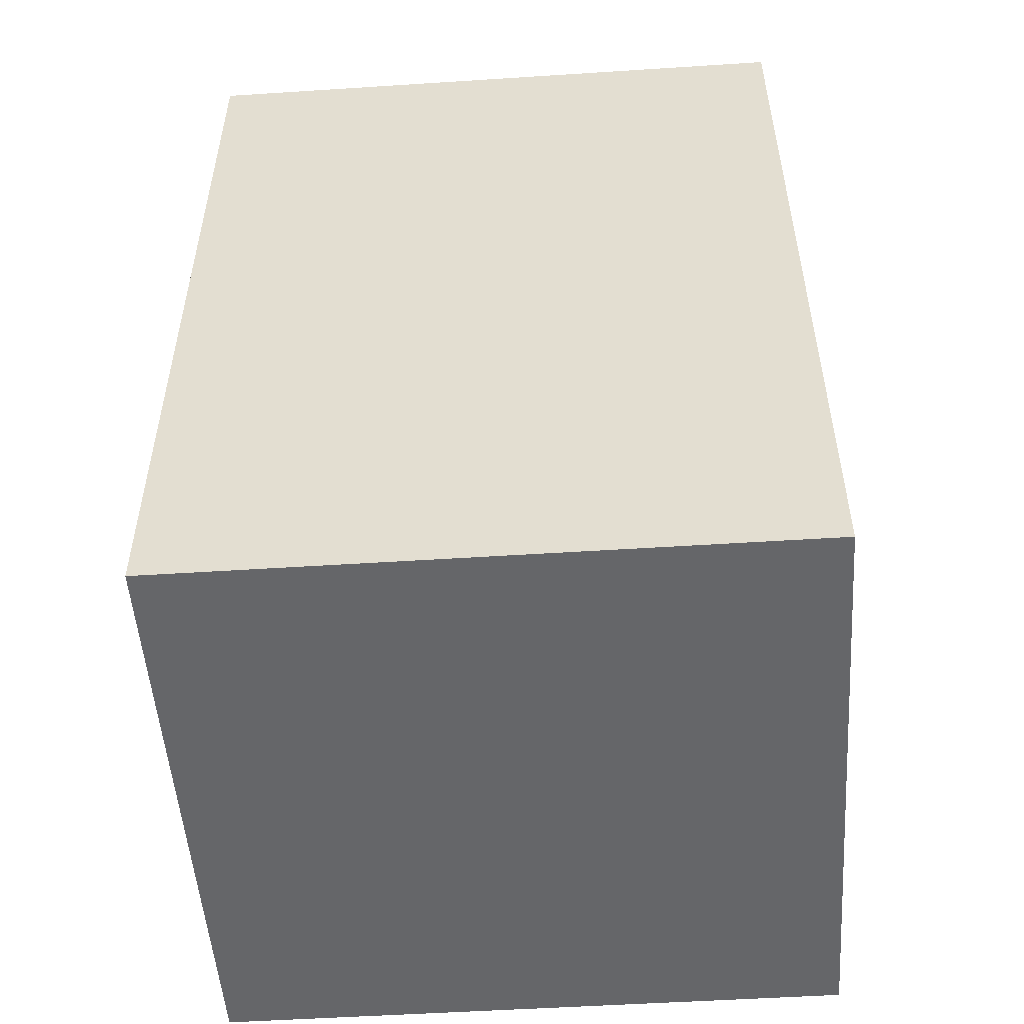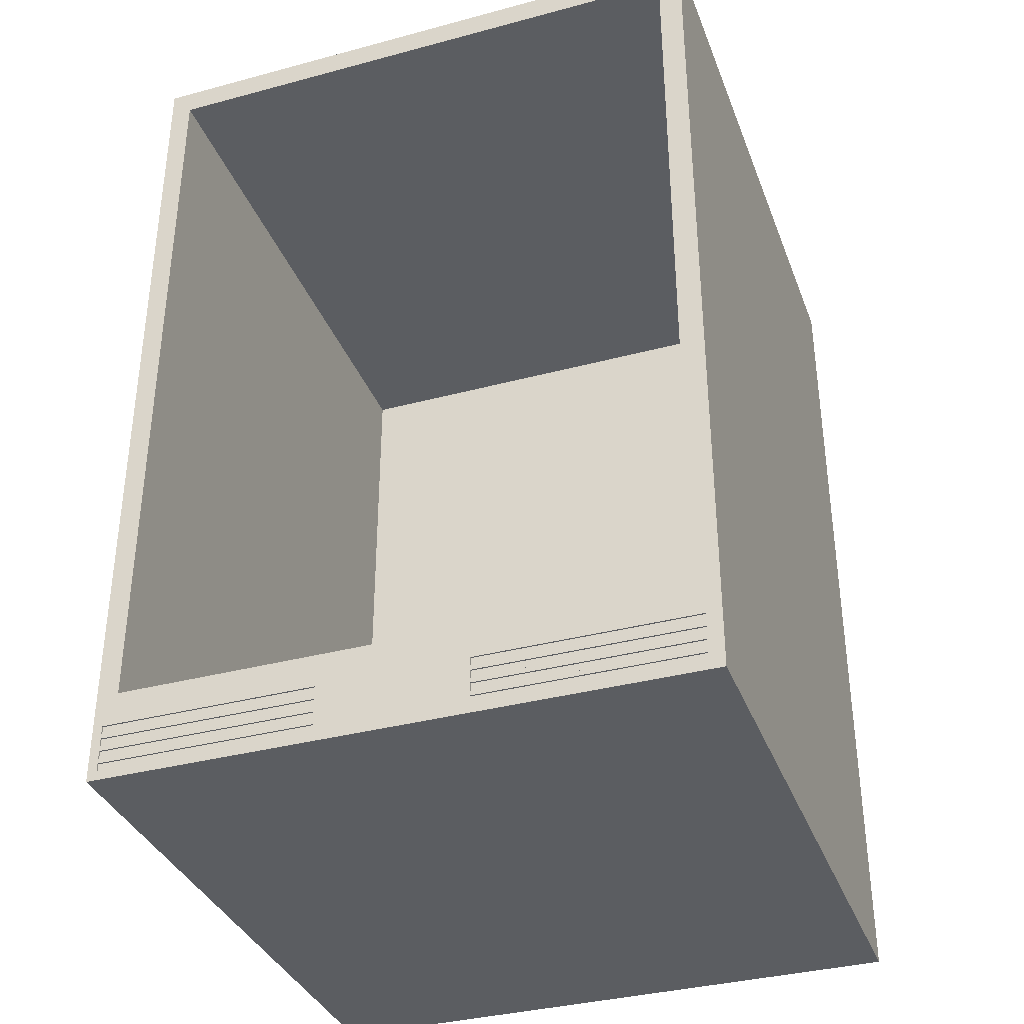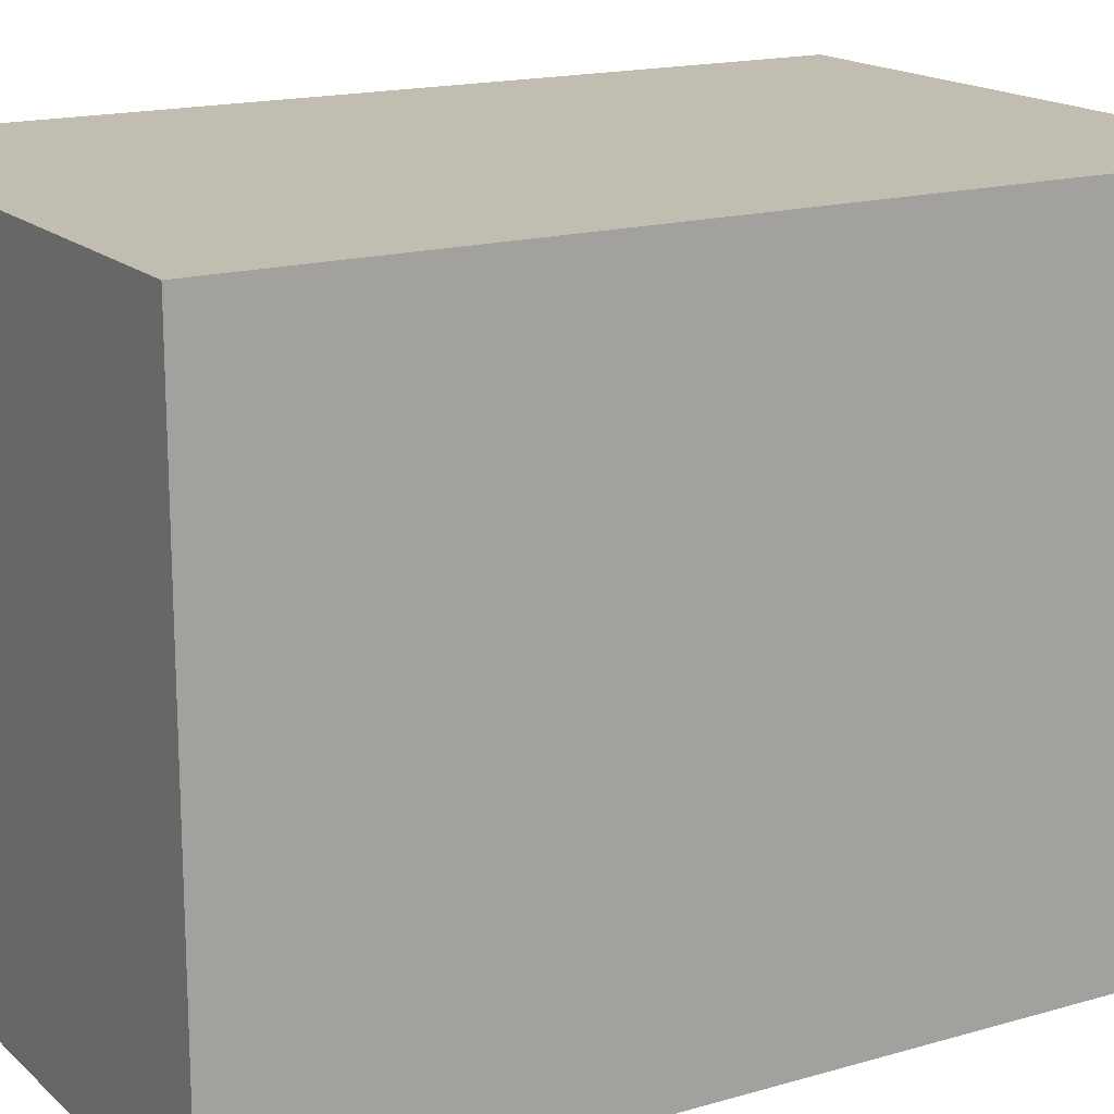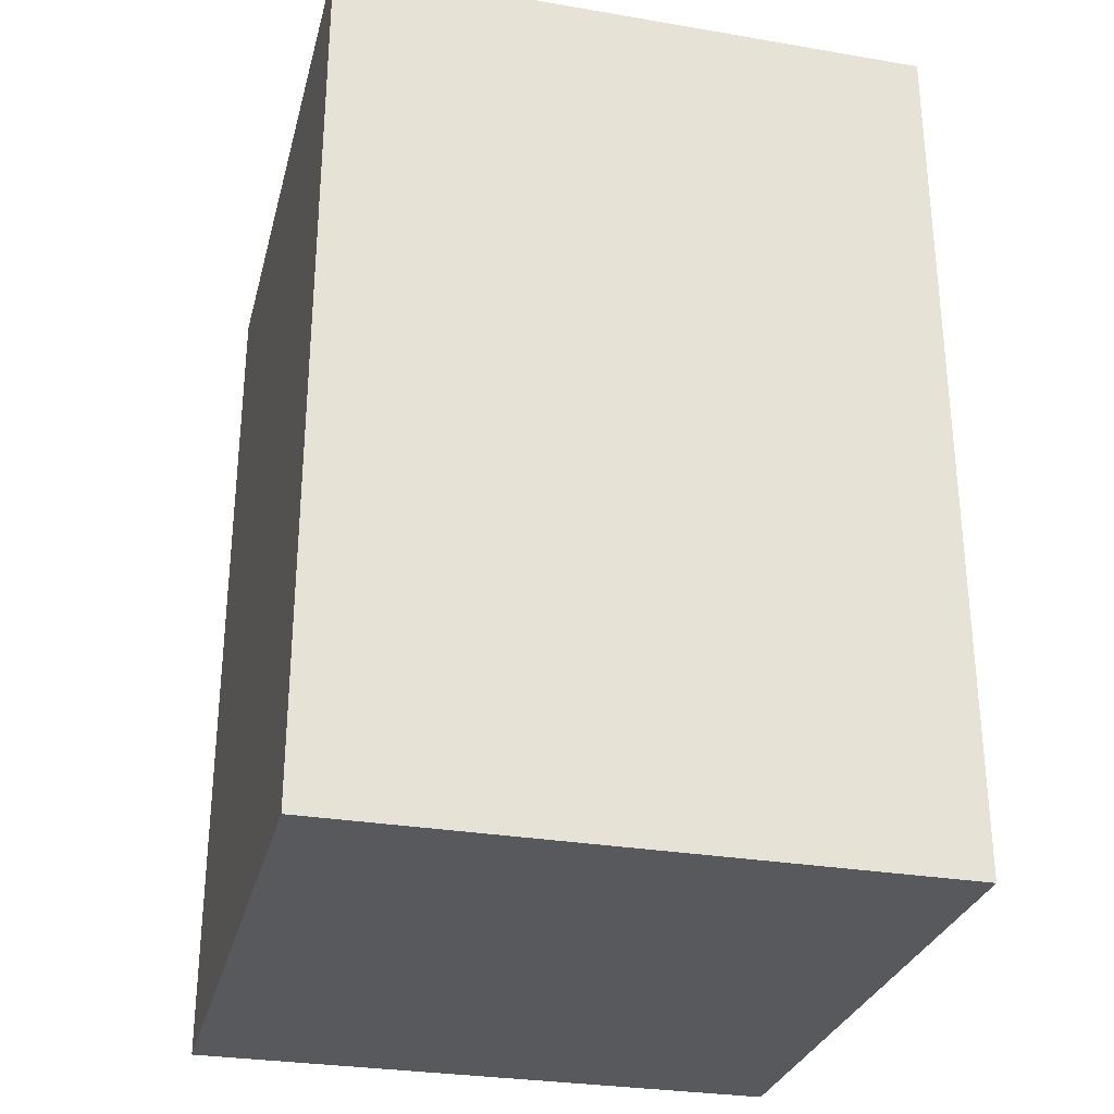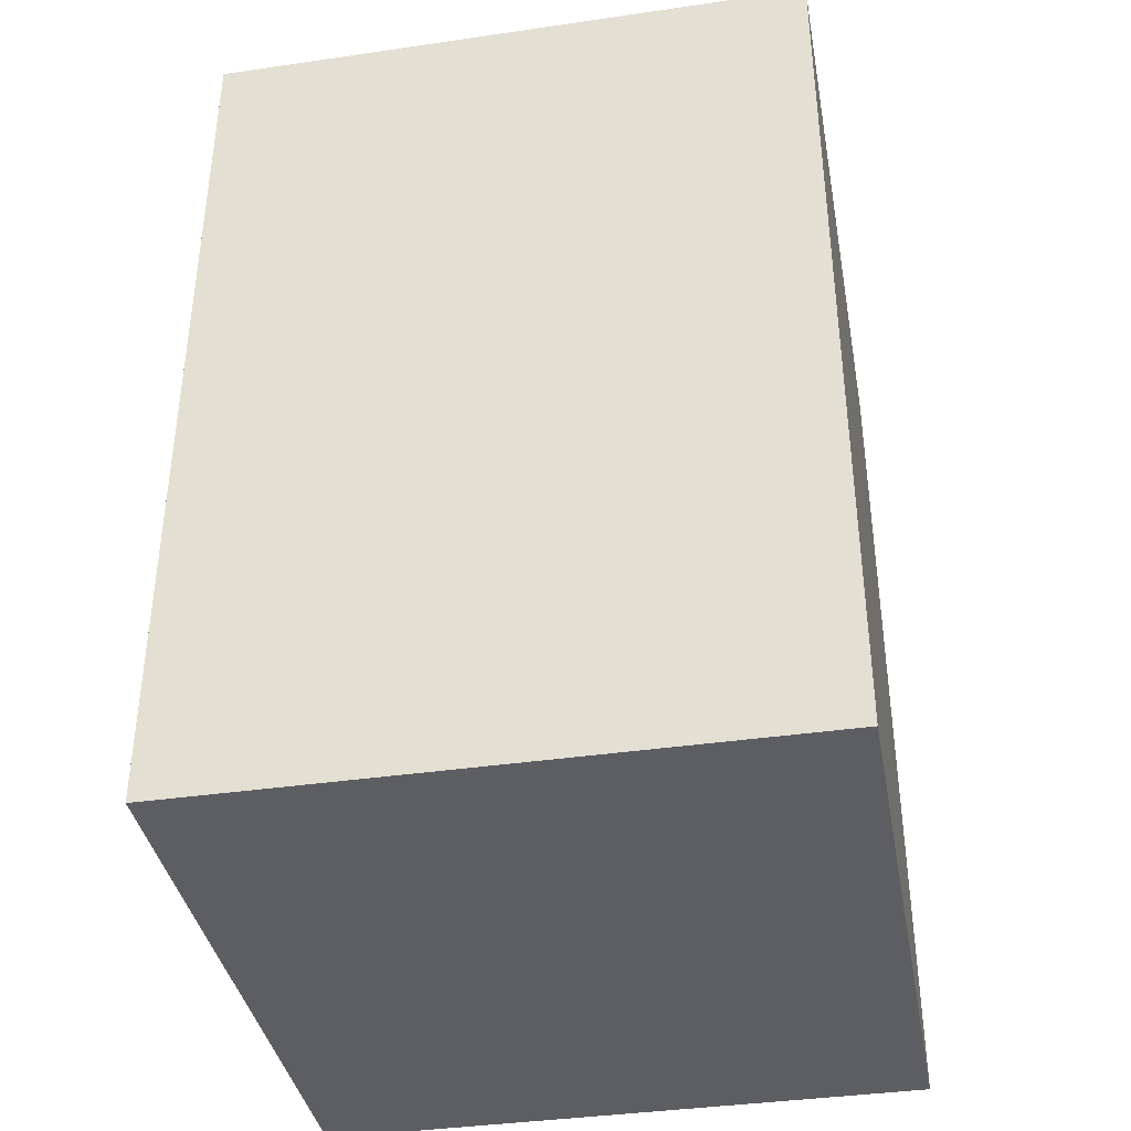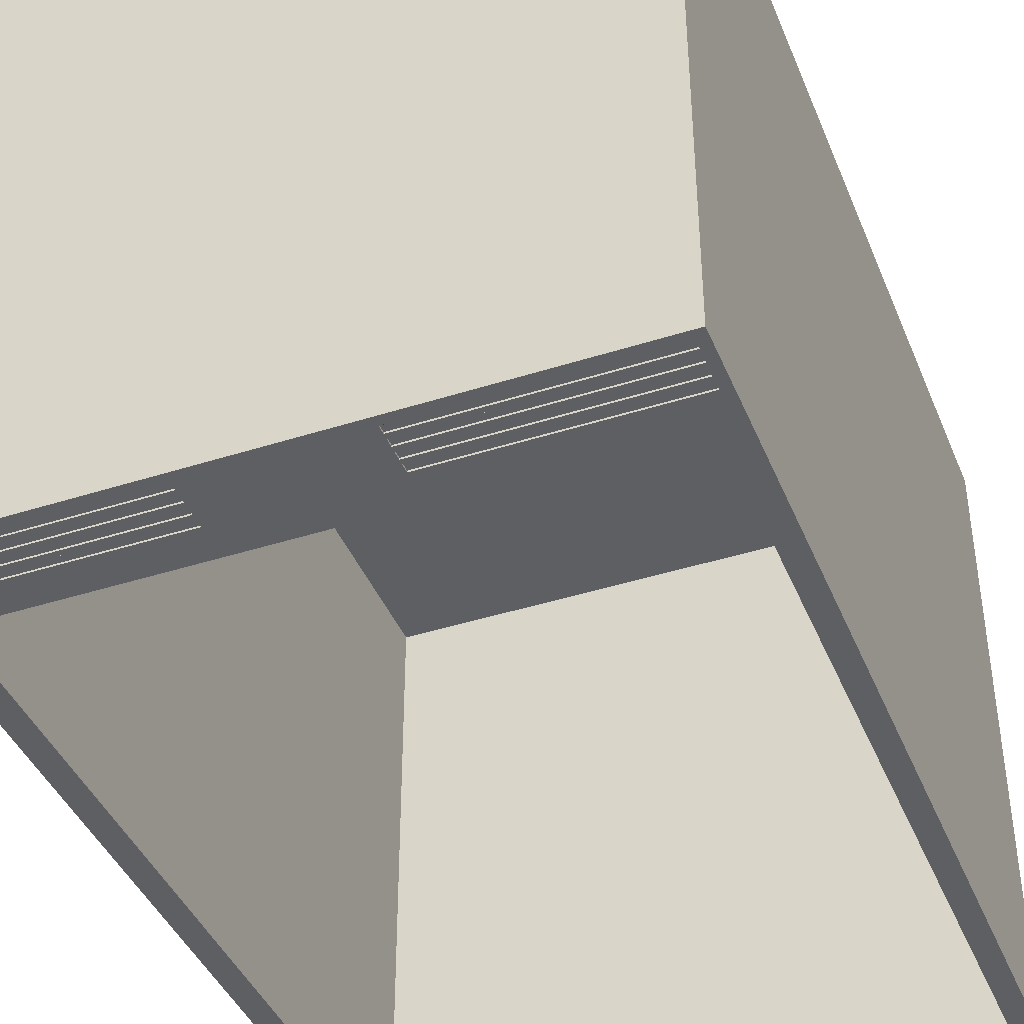
<metadata>
{"format":"obj","ext":"obj","renderer":"f3d","projection":"perspective","resolution":1024,"background":"white","views":[{"elev":-51.9,"azim":94.0,"up":"+Y"},{"elev":-35.8,"azim":-160.6,"up":"+Y"},{"elev":16.7,"azim":-120.5,"up":"+Z"},{"elev":-29.5,"azim":-14.0,"up":"+Y"},{"elev":-38.4,"azim":10.4,"up":"+Y"},{"elev":-41.8,"azim":21.2,"up":"+Z"}]}
</metadata>
<code>
g grp9
v 542.4 0 -180.3
v 1127 0 -180.3
v 1127 863.6 -180.3
v 542.4 863.6 -180.3
v 1127 0 -789.9
v 1127 0 -180.3
v 542.4 0 -180.3
v 542.4 0 -789.9
v 1127 0 -180.3
v 1127 0 -789.9
v 1127 863.6 -789.9
v 1127 863.6 -180.3
v 1127 0 -789.9
v 1117 8.842 -789.9
v 1127 863.6 -789.9
v 1127 0 -789.9
v 557 8.842 -789.9
v 542.4 0 -789.9
v 542.4 863.6 -789.9
v 542.4 0 -789.9
v 542.4 0 -180.3
v 542.4 863.6 -180.3
v 542.4 863.6 -789.9
v 1127 863.6 -180.3
v 1127 863.6 -789.9
v 542.4 863.6 -789.9
v 542.4 863.6 -180.3
v 1127 863.6 -789.9
v 1105 837.9 -789.9
v 542.4 863.6 -789.9
v 1105 87.06 -789.9
v 1117 54.88 -789.9
v 1117 46.94 -789.9
v 1117 42.18 -789.9
v 1117 34.24 -789.9
v 1117 29.48 -789.9
v 1117 21.54 -789.9
v 1117 16.78 -789.9
v 1117 8.842 -789.9
v 1117 16.78 -789.9
v 1117 8.842 -789.9
v 1117 8.842 -788.3
v 1117 16.78 -788.3
v 1117 8.842 -789.9
v 909.4 8.842 -789.9
v 909.4 8.842 -788.3
v 1117 8.842 -788.3
v 765 8.842 -789.9
v 909.4 8.842 -789.9
v 557 8.842 -789.9
v 765 8.842 -789.9
v 765 8.842 -789.9
v 557 8.842 -789.9
v 557 8.842 -788.3
v 765 8.842 -788.3
v 557 8.842 -789.9
v 557 16.78 -789.9
v 557 16.78 -788.3
v 557 8.842 -788.3
v 557 8.842 -789.9
v 557 16.78 -789.9
v 557 21.54 -789.9
v 557 29.48 -789.9
v 557 34.24 -789.9
v 557 42.18 -789.9
v 557 46.94 -789.9
v 557 54.88 -789.9
v 565.6 87.06 -789.9
v 565.6 837.9 -789.9
v 1105 837.9 -789.9
v 565.6 837.9 -789.9
v 1105 837.9 -789.9
v 1105 837.9 -224.8
v 565.6 837.9 -224.8
v 1105 837.9 -789.9
v 1105 87.06 -789.9
v 1105 87.06 -224.8
v 1105 837.9 -224.8
v 1105 87.06 -789.9
v 565.6 87.06 -789.9
v 565.6 87.06 -224.8
v 1105 87.06 -224.8
v 1105 87.06 -789.9
v 1117 54.88 -789.9
v 909.4 54.88 -789.9
v 765 54.88 -789.9
v 557 54.88 -789.9
v 557 54.88 -789.9
v 765 54.88 -789.9
v 765 54.88 -788.3
v 557 54.88 -788.3
v 765 54.88 -789.9
v 765 46.94 -789.9
v 765 46.94 -788.3
v 765 54.88 -788.3
v 765 54.88 -789.9
v 909.4 46.94 -789.9
v 765 46.94 -789.9
v 909.4 54.88 -789.9
v 909.4 46.94 -789.9
v 909.4 54.88 -789.9
v 909.4 54.88 -788.3
v 909.4 46.94 -788.3
v 909.4 54.88 -789.9
v 1117 54.88 -789.9
v 1117 54.88 -788.3
v 909.4 54.88 -788.3
v 1117 54.88 -789.9
v 1117 46.94 -789.9
v 1117 46.94 -788.3
v 1117 54.88 -788.3
v 1117 46.94 -789.9
v 909.4 46.94 -789.9
v 909.4 46.94 -788.3
v 1117 46.94 -788.3
v 1117 46.94 -789.9
v 909.4 46.94 -789.9
v 557 46.94 -789.9
v 765 46.94 -789.9
v 1117 42.18 -789.9
v 909.4 42.18 -789.9
v 765 42.18 -789.9
v 557 42.18 -789.9
v 557 42.18 -789.9
v 765 42.18 -789.9
v 765 42.18 -788.3
v 557 42.18 -788.3
v 765 42.18 -789.9
v 765 34.24 -789.9
v 765 34.24 -788.3
v 765 42.18 -788.3
v 765 42.18 -789.9
v 909.4 34.24 -789.9
v 765 34.24 -789.9
v 909.4 42.18 -789.9
v 909.4 34.24 -789.9
v 909.4 42.18 -789.9
v 909.4 42.18 -788.3
v 909.4 34.24 -788.3
v 909.4 42.18 -789.9
v 1117 42.18 -789.9
v 1117 42.18 -788.3
v 909.4 42.18 -788.3
v 1117 42.18 -789.9
v 1117 34.24 -789.9
v 1117 34.24 -788.3
v 1117 42.18 -788.3
v 1117 34.24 -789.9
v 909.4 34.24 -789.9
v 909.4 34.24 -788.3
v 1117 34.24 -788.3
v 909.4 34.24 -789.9
v 557 34.24 -789.9
v 1117 29.48 -789.9
v 909.4 29.48 -789.9
v 765 29.48 -789.9
v 557 29.48 -789.9
v 557 29.48 -789.9
v 765 29.48 -789.9
v 765 29.48 -788.3
v 557 29.48 -788.3
v 765 29.48 -789.9
v 765 21.54 -789.9
v 765 21.54 -788.3
v 765 29.48 -788.3
v 765 29.48 -789.9
v 909.4 21.54 -789.9
v 765 21.54 -789.9
v 909.4 21.54 -789.9
v 909.4 29.48 -789.9
v 909.4 29.48 -788.3
v 909.4 21.54 -788.3
v 909.4 29.48 -789.9
v 1117 29.48 -789.9
v 1117 29.48 -788.3
v 909.4 29.48 -788.3
v 1117 29.48 -789.9
v 1117 21.54 -789.9
v 1117 21.54 -788.3
v 1117 29.48 -788.3
v 1117 21.54 -789.9
v 909.4 21.54 -789.9
v 909.4 21.54 -788.3
v 1117 21.54 -788.3
v 1117 21.54 -789.9
v 909.4 21.54 -789.9
v 557 21.54 -789.9
v 1117 16.78 -789.9
v 909.4 16.78 -789.9
v 765 16.78 -789.9
v 557 16.78 -789.9
v 557 16.78 -789.9
v 765 16.78 -789.9
v 765 16.78 -788.3
v 557 16.78 -788.3
v 765 16.78 -789.9
v 765 8.842 -789.9
v 765 8.842 -788.3
v 765 16.78 -788.3
v 765 16.78 -789.9
v 909.4 8.842 -789.9
v 765 8.842 -789.9
v 909.4 8.842 -789.9
v 909.4 16.78 -789.9
v 909.4 16.78 -788.3
v 909.4 8.842 -788.3
v 909.4 16.78 -789.9
v 1117 16.78 -789.9
v 1117 16.78 -788.3
v 909.4 16.78 -788.3
v 909.4 8.842 -788.3
v 909.4 16.78 -788.3
v 1117 16.78 -788.3
v 1117 8.842 -788.3
v 557 8.842 -788.3
v 557 16.78 -788.3
v 765 16.78 -788.3
v 765 8.842 -788.3
v 765 21.54 -789.9
v 557 21.54 -789.9
v 557 21.54 -788.3
v 765 21.54 -788.3
v 557 21.54 -789.9
v 557 29.48 -789.9
v 557 29.48 -788.3
v 557 21.54 -788.3
v 557 21.54 -788.3
v 557 29.48 -788.3
v 765 29.48 -788.3
v 765 21.54 -788.3
v 909.4 21.54 -788.3
v 909.4 29.48 -788.3
v 1117 29.48 -788.3
v 1117 21.54 -788.3
v 765 34.24 -789.9
v 557 34.24 -789.9
v 557 34.24 -788.3
v 765 34.24 -788.3
v 557 34.24 -789.9
v 557 42.18 -789.9
v 557 42.18 -788.3
v 557 34.24 -788.3
v 557 34.24 -788.3
v 557 42.18 -788.3
v 765 42.18 -788.3
v 765 34.24 -788.3
v 909.4 34.24 -788.3
v 909.4 42.18 -788.3
v 1117 42.18 -788.3
v 1117 34.24 -788.3
v 765 46.94 -789.9
v 557 46.94 -789.9
v 557 46.94 -788.3
v 765 46.94 -788.3
v 557 46.94 -789.9
v 557 54.88 -789.9
v 557 54.88 -788.3
v 557 46.94 -788.3
v 557 46.94 -788.3
v 557 54.88 -788.3
v 765 54.88 -788.3
v 765 46.94 -788.3
v 909.4 46.94 -788.3
v 909.4 54.88 -788.3
v 1117 54.88 -788.3
v 1117 46.94 -788.3
v 565.6 87.06 -789.9
v 565.6 837.9 -789.9
v 565.6 837.9 -224.8
v 565.6 87.06 -224.8
v 565.6 837.9 -224.8
v 1105 837.9 -224.8
v 1105 87.06 -224.8
v 565.6 87.06 -224.8
f 1 2 3
f 1 3 4
f 5 6 7
f 5 7 8
f 9 10 11
f 9 11 12
f 13 14 15
f 14 16 17
f 18 17 16
f 17 18 19
f 20 21 22
f 20 22 23
f 24 25 26
f 24 26 27
f 28 29 30
f 28 31 29
f 28 32 31
f 28 33 32
f 28 34 33
f 28 35 34
f 28 36 35
f 28 37 36
f 28 38 37
f 28 39 38
f 40 41 42
f 40 42 43
f 44 45 46
f 44 46 47
f 39 48 49
f 39 50 51
f 52 53 54
f 52 54 55
f 56 57 58
f 56 58 59
f 60 30 61
f 61 30 62
f 62 30 63
f 63 30 64
f 64 30 65
f 65 30 66
f 66 30 67
f 67 30 68
f 68 30 69
f 69 30 70
f 71 72 73
f 71 73 74
f 75 76 77
f 75 77 78
f 79 80 81
f 79 81 82
f 83 84 68
f 85 68 84
f 86 68 85
f 87 68 86
f 88 89 90
f 88 90 91
f 92 93 94
f 92 94 95
f 96 97 98
f 97 96 99
f 100 101 102
f 100 102 103
f 104 105 106
f 104 106 107
f 108 109 110
f 108 110 111
f 112 113 114
f 112 114 115
f 116 98 117
f 116 118 119
f 116 120 118
f 121 118 120
f 122 118 121
f 123 118 122
f 124 125 126
f 124 126 127
f 128 129 130
f 128 130 131
f 132 133 134
f 133 132 135
f 136 137 138
f 136 138 139
f 140 141 142
f 140 142 143
f 144 145 146
f 144 146 147
f 148 149 150
f 148 150 151
f 35 134 152
f 35 153 134
f 35 154 153
f 155 153 154
f 156 153 155
f 157 153 156
f 158 159 160
f 158 160 161
f 162 163 164
f 162 164 165
f 166 167 168
f 167 166 155
f 169 170 171
f 169 171 172
f 173 174 175
f 173 175 176
f 177 178 179
f 177 179 180
f 181 182 183
f 181 183 184
f 185 168 186
f 185 187 168
f 185 188 187
f 189 187 188
f 190 187 189
f 191 187 190
f 192 193 194
f 192 194 195
f 196 197 198
f 196 198 199
f 200 201 202
f 201 200 189
f 203 204 205
f 203 205 206
f 207 208 209
f 207 209 210
f 211 212 213
f 211 213 214
f 215 216 217
f 215 217 218
f 219 220 221
f 219 221 222
f 223 224 225
f 223 225 226
f 227 228 229
f 227 229 230
f 231 232 233
f 231 233 234
f 235 236 237
f 235 237 238
f 239 240 241
f 239 241 242
f 243 244 245
f 243 245 246
f 247 248 249
f 247 249 250
f 251 252 253
f 251 253 254
f 255 256 257
f 255 257 258
f 259 260 261
f 259 261 262
f 263 264 265
f 263 265 266
f 267 268 269
f 267 269 270
f 271 272 273
f 271 273 274

</code>
